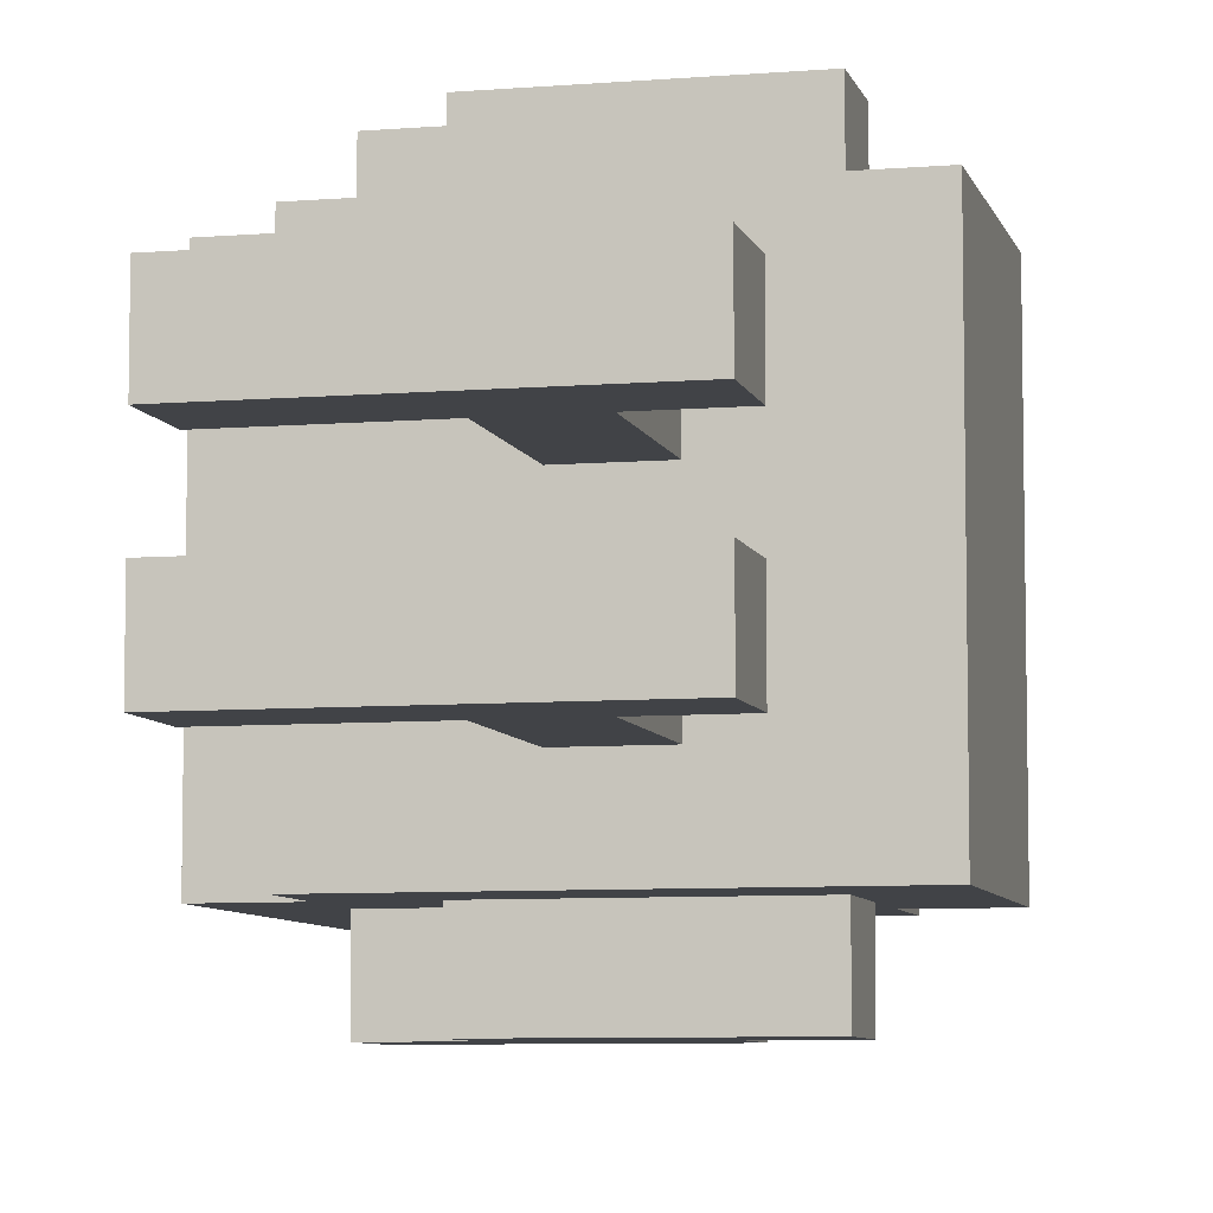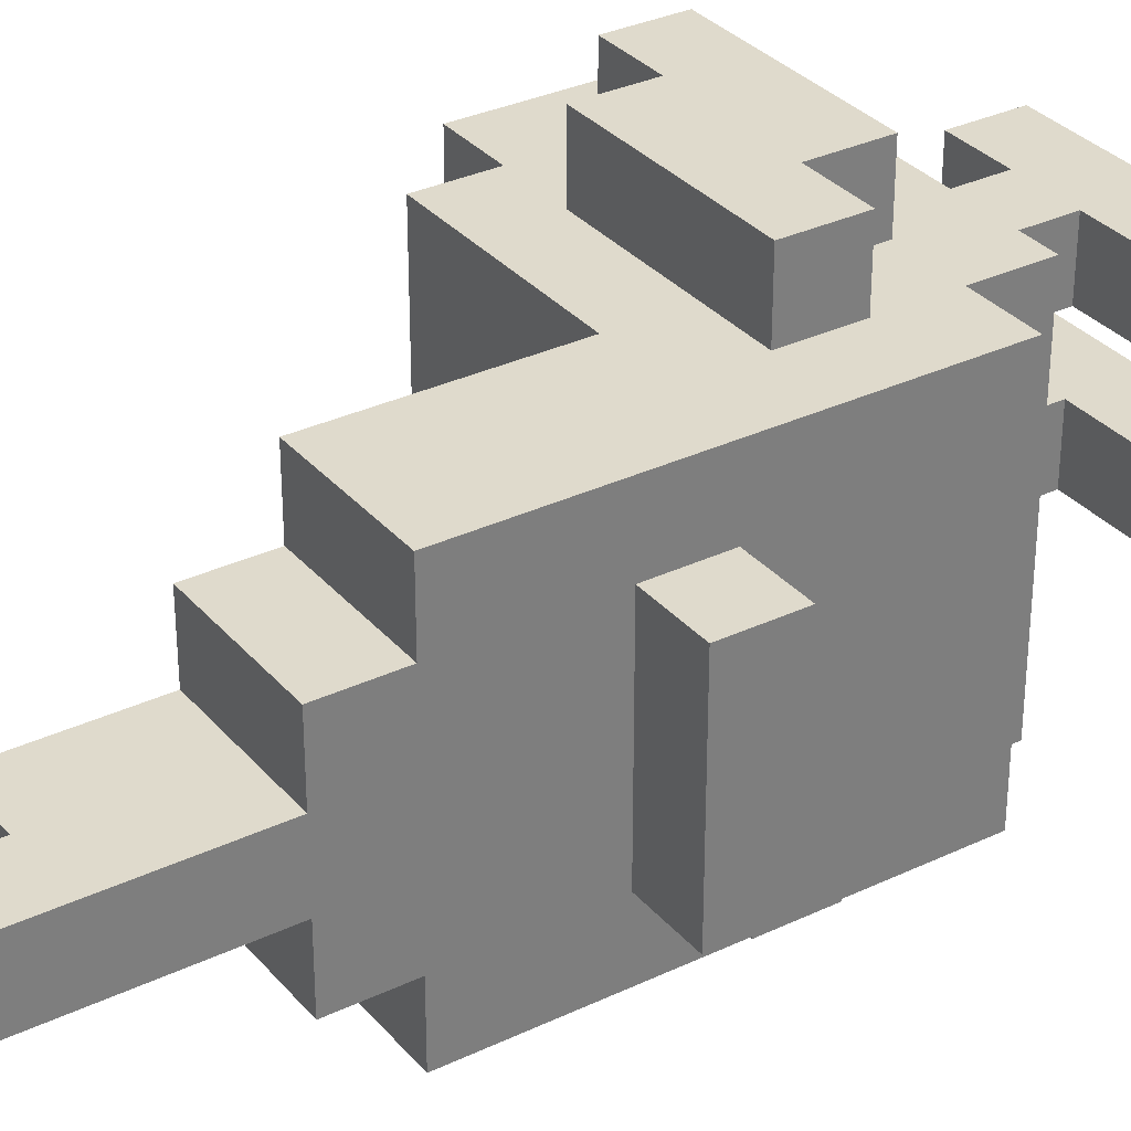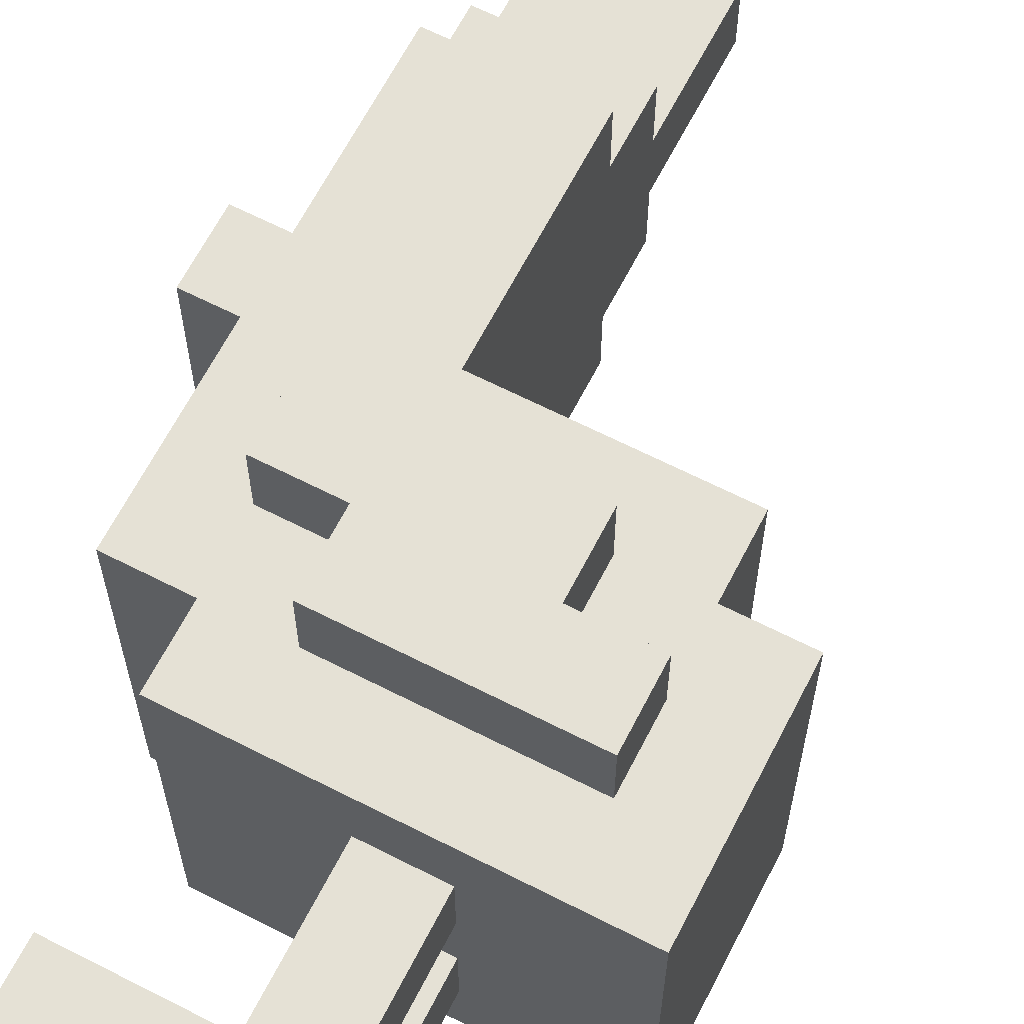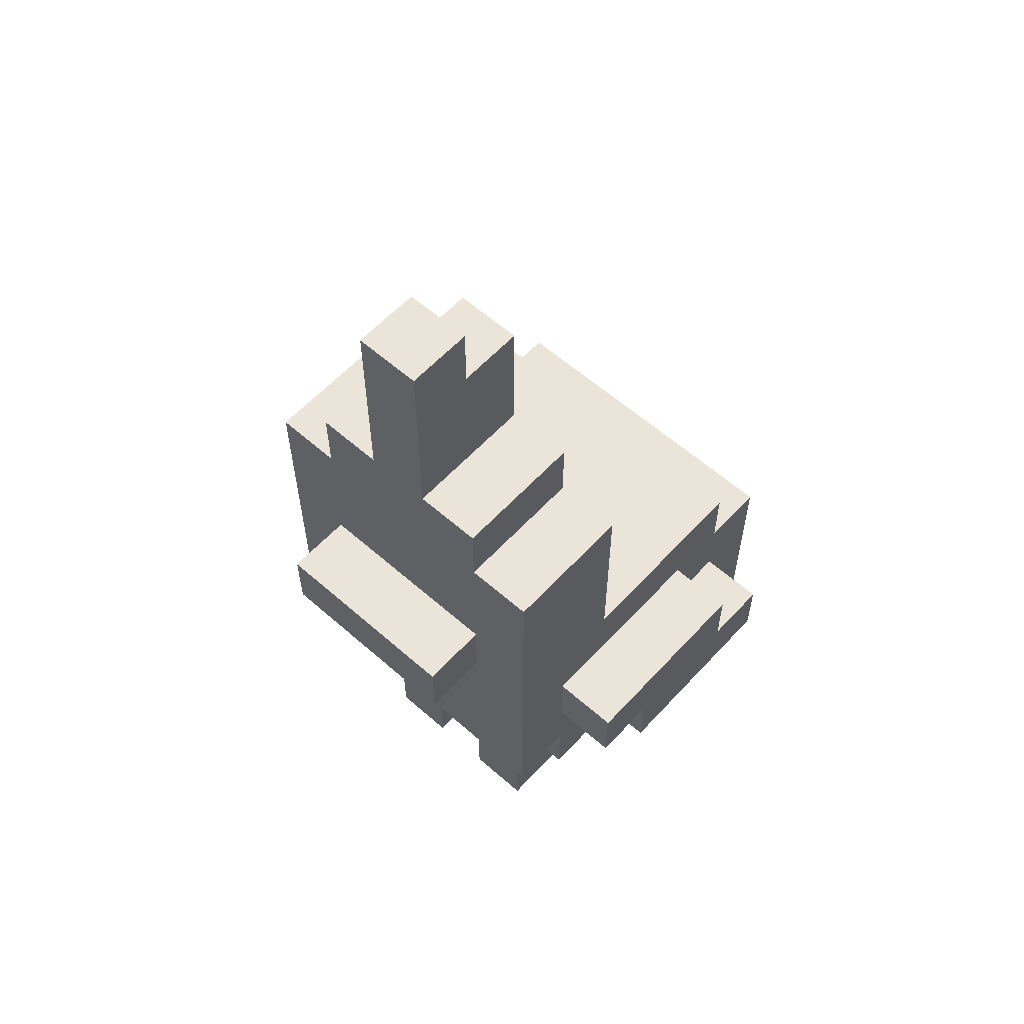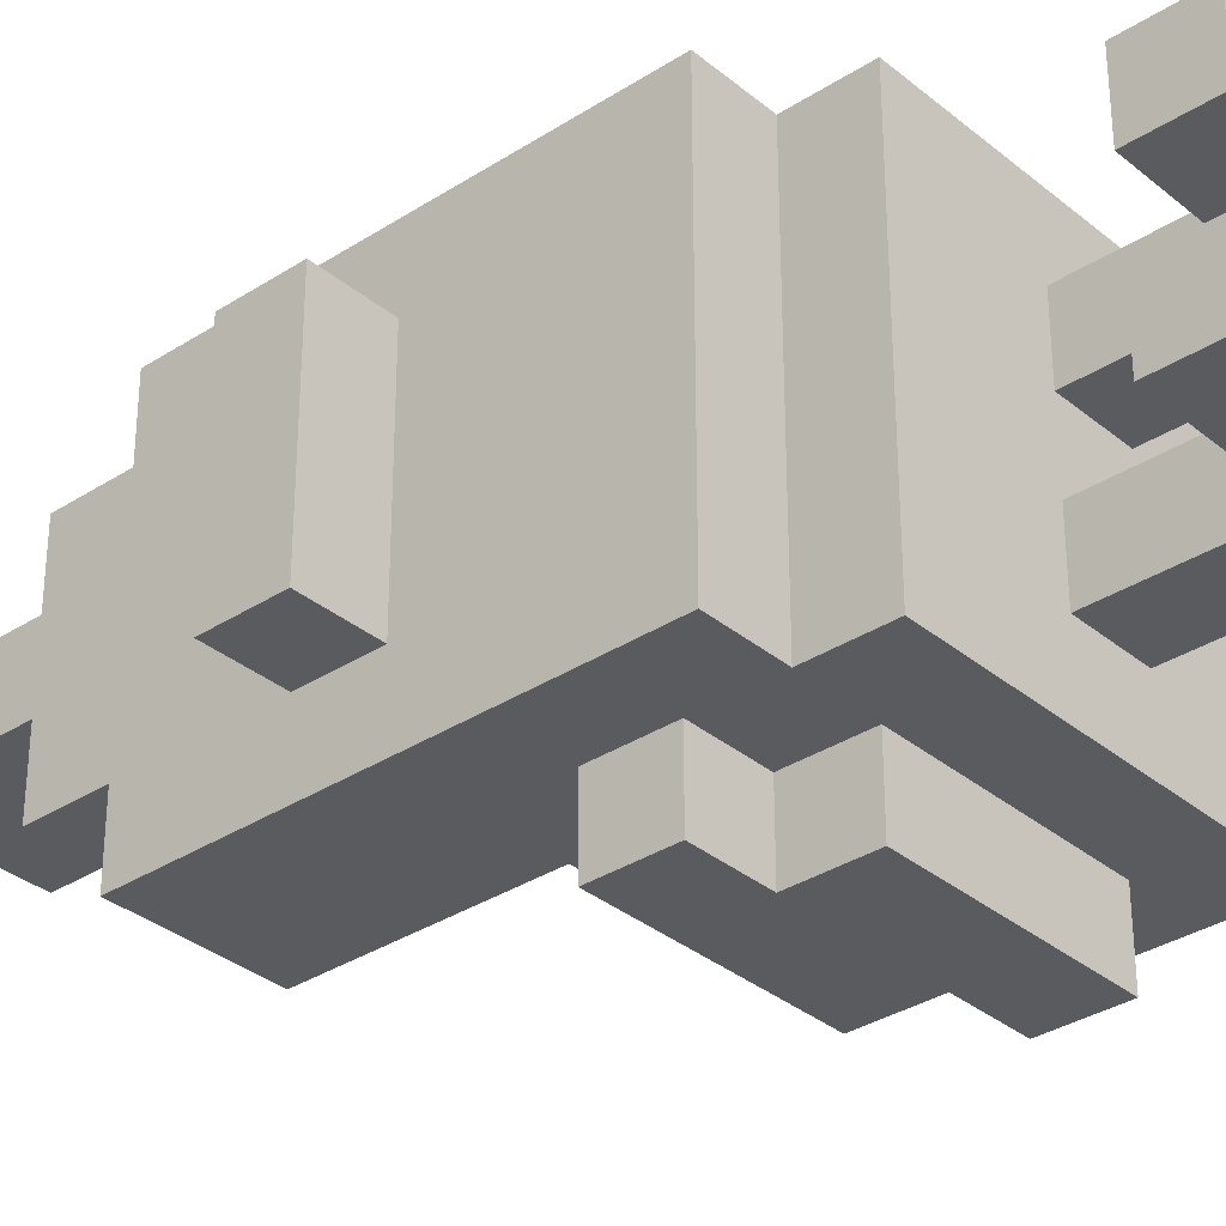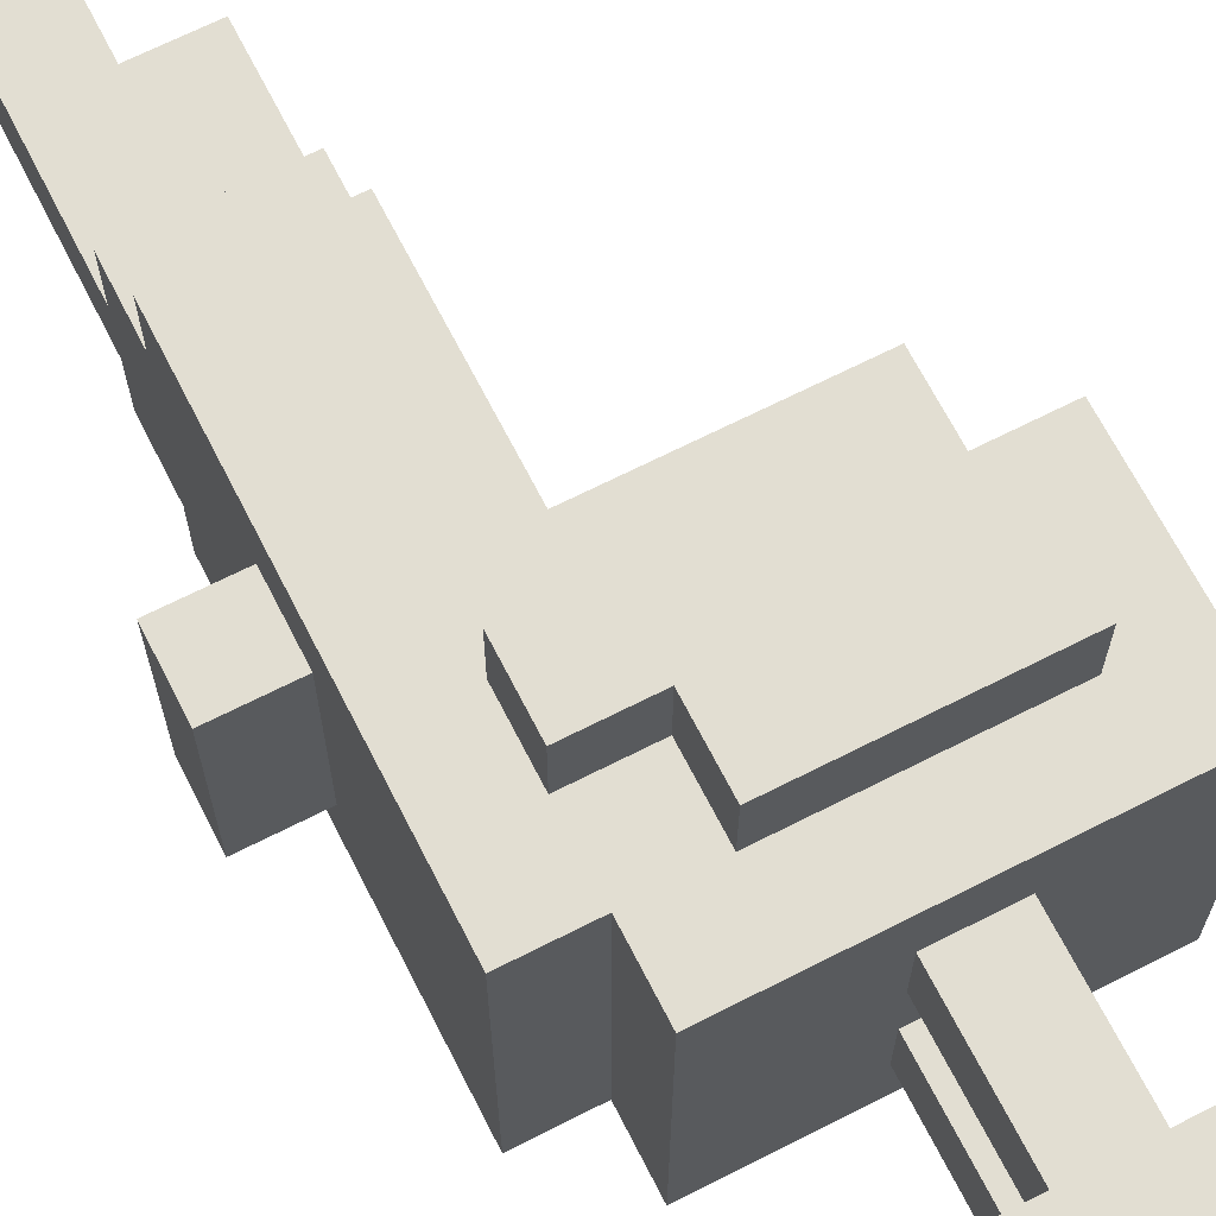
<metadata>
{"format":"obj","ext":"obj","renderer":"f3d","projection":"perspective","resolution":1024,"background":"white","views":[{"elev":-7.2,"azim":13.5,"up":"+Z"},{"elev":32.4,"azim":-123.5,"up":"+Z"},{"elev":65.0,"azim":27.2,"up":"+Z"},{"elev":58.9,"azim":-47.8,"up":"+Y"},{"elev":-33.3,"azim":-48.4,"up":"+Z"},{"elev":67.9,"azim":-27.0,"up":"+Z"}]}
</metadata>
<code>
o chicken
v -0.3305 0.2305 0.15
v -0.3305 0.1305 -0.15
v -0.3305 0.1305 0.15
v -0.3305 0.2305 -0.15
v -0.2305 -0.1695 0.25
v -0.2305 0.3305 0.15
v -0.2305 0.3305 0.05
v -0.2305 0.3305 -0.05
v -0.2305 0.3305 -0.15
v -0.2305 0.4305 0.25
v -0.2305 0.4305 0.05
v -0.2305 0.4305 -0.05
v -0.2305 0.5305 0.15
v -0.2305 0.5305 0.05
v -0.2305 0.5305 -0.05
v -0.2305 0.8305 0.05
v -0.1305 -0.4695 0.15
v -0.1305 -0.4695 0.05
v -0.1305 -0.4695 -0.05
v -0.1305 -0.1695 0.25
v -0.1305 -0.2695 -0.25
v -0.1305 0.03051 0.25
v -0.1305 -0.06949 -0.35
v -0.03051 -0.1695 0.35
v 0.06949 -0.2695 0.15
v 0.06949 -0.2695 -0.05
v 0.06949 -0.4695 -0.05
v 0.06949 -0.2695 -0.15
v -0.1305 0.7305 0.05
v -0.03051 0.1305 0.25
v -0.03051 0.1305 -0.25
v -0.03051 0.4305 0.25
v -0.03051 0.4305 0.15
v -0.03051 0.5305 0.15
v -0.03051 0.5305 0.05
v -0.03051 0.5305 -0.05
v -0.03051 0.5305 -0.15
v -0.03051 0.7305 0.05
v -0.03051 0.7305 -0.05
v 0.1695 -0.4695 0.15
v 0.1695 -0.4695 -0.05
v 0.1695 -0.06949 0.35
v 0.1695 0.03051 0.35
v 0.1695 0.03051 0.25
v 0.1695 -0.06949 -0.25
v 0.1695 0.03051 -0.25
v 0.2695 -0.5695 -0.15
v 0.2695 -0.4695 -0.15
v 0.2695 -0.1695 0.35
v 0.2695 -0.1695 0.25
v 0.2695 -0.06949 0.35
v 0.2695 0.03051 -0.25
v 0.2695 0.1305 -0.25
v 0.3695 -0.2695 0.25
v 0.3695 0.03051 -0.25
v -0.1305 0.03051 0.35
v -0.1305 -0.06949 0.25
v 0.2695 -0.06949 0.25
v 0.1695 -0.06949 0.25
v -0.2305 0.4305 0.15
v -0.1305 -0.5695 0.15
v -0.1305 0.8305 0.05
v 0.1695 -0.2695 -0.05
v 0.2695 -0.4695 -0.05
v -0.1305 -0.5695 0.05
v 0.1695 -0.4695 0.05
v 0.2695 -0.4695 0.05
v -0.1305 0.7305 -0.05
v -0.1305 0.8305 -0.05
v -0.2305 0.1305 -0.15
v -0.2305 0.2305 -0.15
v -0.2305 0.5305 -0.15
v -0.03051 0.4305 -0.15
v 0.06949 -0.4695 -0.15
v 0.1695 -0.4695 -0.15
v 0.1695 -0.2695 -0.15
v -0.2305 -0.1695 -0.25
v -0.1305 -0.06949 -0.25
v -0.1305 0.03051 -0.25
v -0.03051 -0.1695 -0.25
v -0.03051 -0.06949 -0.25
v -0.03051 0.4305 -0.25
v 0.2695 -0.1695 -0.25
v 0.2695 -0.06949 -0.25
v 0.3695 -0.2695 -0.25
v -0.1305 0.03051 -0.35
v -0.03051 -0.06949 -0.35
v -0.03051 -0.1695 -0.35
v 0.2695 -0.1695 -0.35
v 0.2695 -0.5695 0.15
v 0.2695 -0.5695 0.05
v -0.1305 -0.5695 -0.15
v 0.2695 -0.5695 -0.05
v -0.1305 -0.5695 -0.05
v -0.1305 -0.2695 0.25
v 0.1695 -0.2695 0.15
v 0.06949 -0.2695 0.05
v 0.1695 -0.2695 0.05
v -0.03051 -0.1695 0.25
v -0.1305 -0.1695 -0.25
v -0.03051 -0.06949 0.35
v -0.1305 -0.06949 0.35
v -0.03051 -0.06949 0.25
v -0.2305 0.1305 0.15
v 0.06949 -0.4695 0.15
v 0.06949 -0.4695 0.05
v 0.2695 -0.4695 0.15
v -0.1305 -0.4695 -0.15
v 0.1695 -0.06949 -0.35
v 0.2695 -0.06949 -0.35
v 0.2695 0.03051 0.25
v 0.3695 0.03051 0.25
v 0.1695 0.03051 -0.35
v 0.2695 0.1305 0.25
v -0.2305 0.2305 0.15
v -0.2305 0.4305 -0.15
v -0.2305 0.4305 -0.25
v -0.2305 0.8305 -0.05
f 1 2 3
f 4 2 1
f 104 77 5
f 70 77 104
f 115 104 5
f 71 77 70
f 6 115 5
f 6 71 115
f 7 71 6
f 8 71 7
f 9 77 71
f 9 71 8
f 10 6 5
f 60 7 6
f 60 6 10
f 11 8 7
f 11 7 60
f 12 9 8
f 12 8 11
f 116 77 9
f 116 9 12
f 117 77 116
f 13 12 11
f 13 116 12
f 13 11 60
f 14 116 13
f 15 116 14
f 72 116 15
f 16 15 14
f 118 15 16
f 17 65 61
f 18 65 17
f 19 92 94
f 108 92 19
f 20 21 95
f 100 21 20
f 56 57 102
f 22 57 56
f 79 23 78
f 86 23 79
f 101 99 24
f 103 99 101
f 81 88 80
f 87 88 81
f 25 106 105
f 97 106 25
f 26 74 27
f 28 74 26
f 29 68 62
f 62 68 69
f 30 31 32
f 32 31 33
f 33 31 73
f 73 31 82
f 33 73 34
f 34 73 35
f 35 73 36
f 36 73 37
f 35 36 38
f 38 36 39
f 40 66 96
f 96 66 98
f 41 75 63
f 63 75 76
f 42 59 43
f 43 59 44
f 45 109 46
f 46 109 113
f 90 91 107
f 107 91 67
f 93 47 64
f 64 47 48
f 49 50 51
f 51 50 58
f 83 89 84
f 84 89 110
f 111 52 114
f 114 52 53
f 54 85 112
f 112 85 55
f 101 56 102
f 42 56 101
f 42 101 24
f 43 56 42
f 49 42 24
f 51 42 49
f 20 10 5
f 57 10 20
f 22 10 57
f 99 20 95
f 99 57 20
f 103 57 99
f 30 10 22
f 32 10 30
f 44 30 22
f 50 99 95
f 58 44 59
f 111 30 44
f 111 44 58
f 114 30 111
f 54 50 95
f 54 58 50
f 54 111 58
f 112 111 54
f 104 1 3
f 115 1 104
f 33 13 60
f 34 13 33
f 105 17 61
f 40 105 61
f 40 25 105
f 96 25 40
f 90 40 61
f 107 40 90
f 29 16 14
f 62 16 29
f 35 29 14
f 38 29 35
f 27 19 94
f 41 27 94
f 41 26 27
f 63 26 41
f 93 41 94
f 64 41 93
f 65 18 106
f 65 106 66
f 106 97 66
f 66 97 98
f 65 66 91
f 91 66 67
f 15 118 68
f 68 118 69
f 15 68 36
f 36 68 39
f 2 4 70
f 70 4 71
f 116 72 73
f 73 72 37
f 92 108 74
f 92 74 75
f 74 28 75
f 75 28 76
f 92 75 47
f 47 75 48
f 77 117 100
f 100 117 78
f 78 117 79
f 21 100 80
f 100 78 80
f 80 78 81
f 79 117 31
f 31 117 82
f 79 31 46
f 21 80 83
f 45 46 84
f 46 31 52
f 84 46 52
f 52 31 53
f 21 83 85
f 83 84 85
f 84 52 85
f 85 52 55
f 23 86 87
f 87 86 109
f 88 87 109
f 109 86 113
f 88 109 89
f 89 109 110
f 65 90 61
f 91 90 65
f 92 93 94
f 47 93 92
f 25 54 95
f 96 54 25
f 97 25 95
f 98 54 96
f 26 97 95
f 26 98 97
f 63 54 98
f 63 98 26
f 28 26 95
f 76 54 63
f 21 28 95
f 21 76 28
f 85 54 76
f 85 76 21
f 99 49 24
f 50 49 99
f 77 20 5
f 100 20 77
f 88 83 80
f 89 83 88
f 57 101 102
f 103 101 57
f 23 81 78
f 87 81 23
f 2 104 3
f 70 104 2
f 17 105 18
f 18 105 106
f 40 107 66
f 66 107 67
f 19 27 108
f 108 27 74
f 41 64 75
f 75 64 48
f 42 51 59
f 59 51 58
f 45 84 109
f 109 84 110
f 56 43 22
f 22 43 44
f 111 112 52
f 52 112 55
f 79 46 86
f 86 46 113
f 30 114 31
f 31 114 53
f 1 115 4
f 4 115 71
f 10 32 60
f 60 32 33
f 116 73 117
f 117 73 82
f 13 34 14
f 14 34 35
f 15 36 72
f 72 36 37
f 29 38 68
f 68 38 39
f 16 62 118
f 118 62 69

</code>
